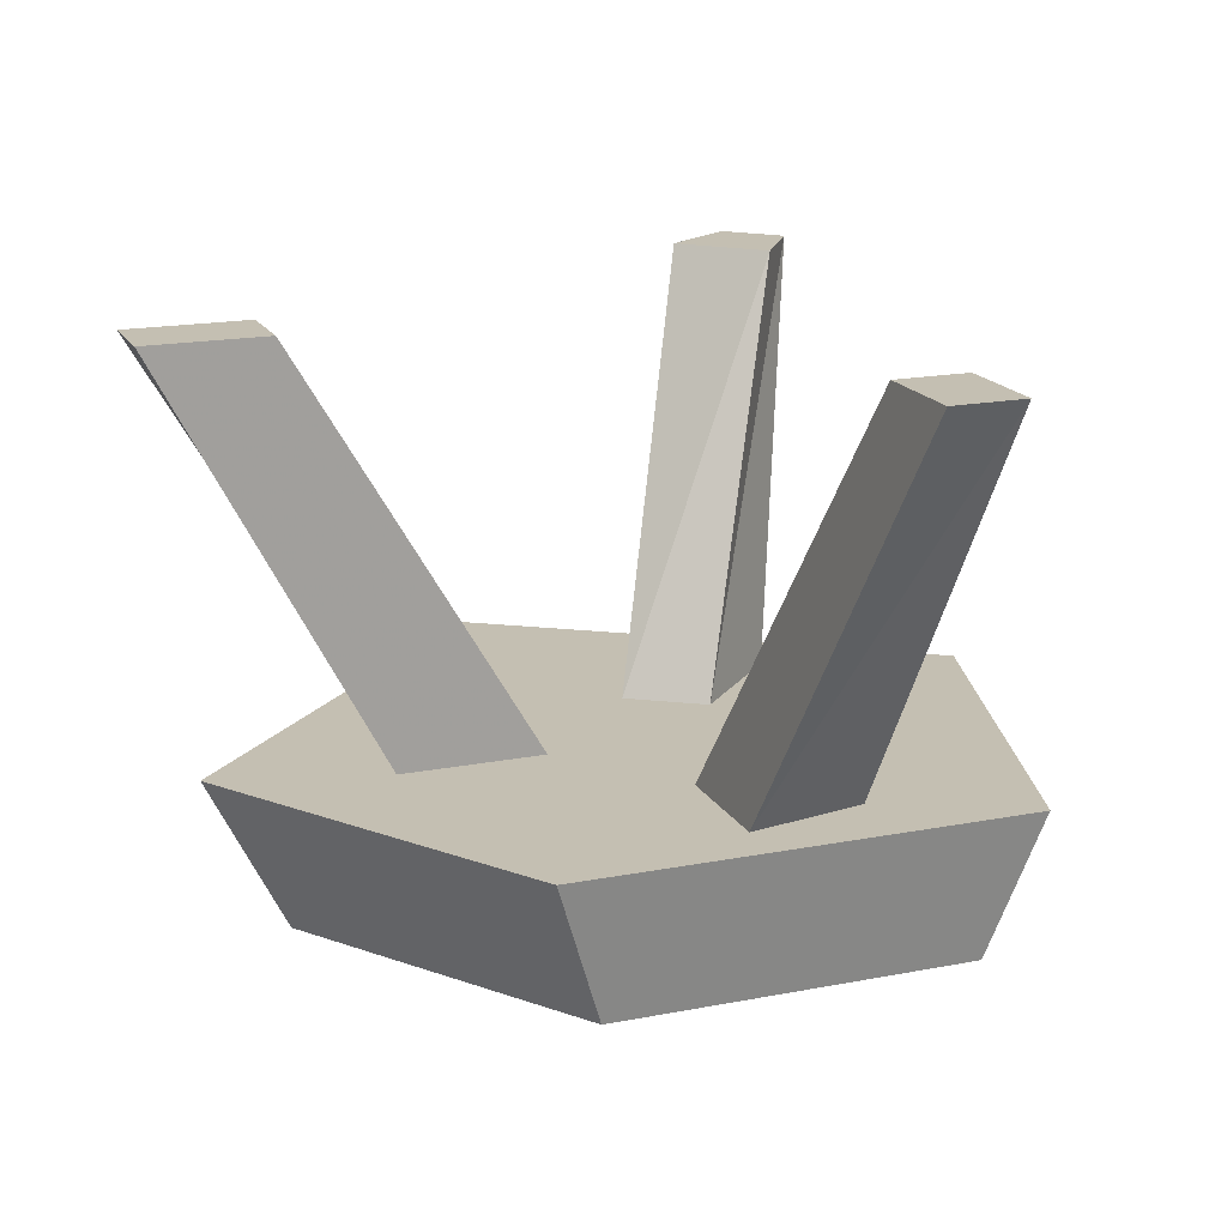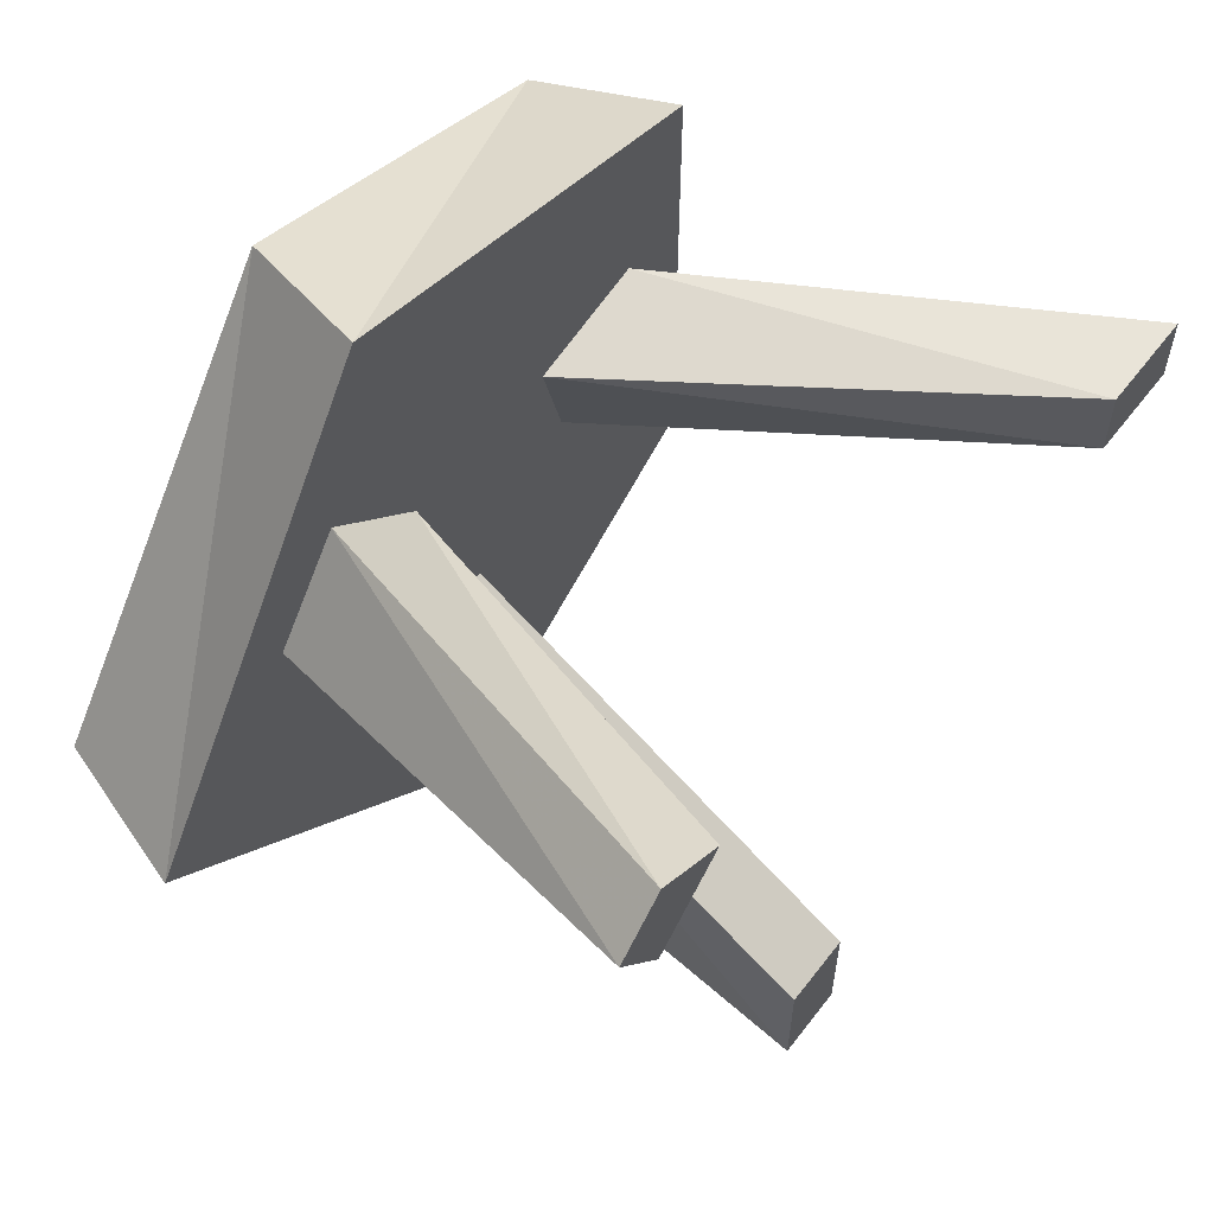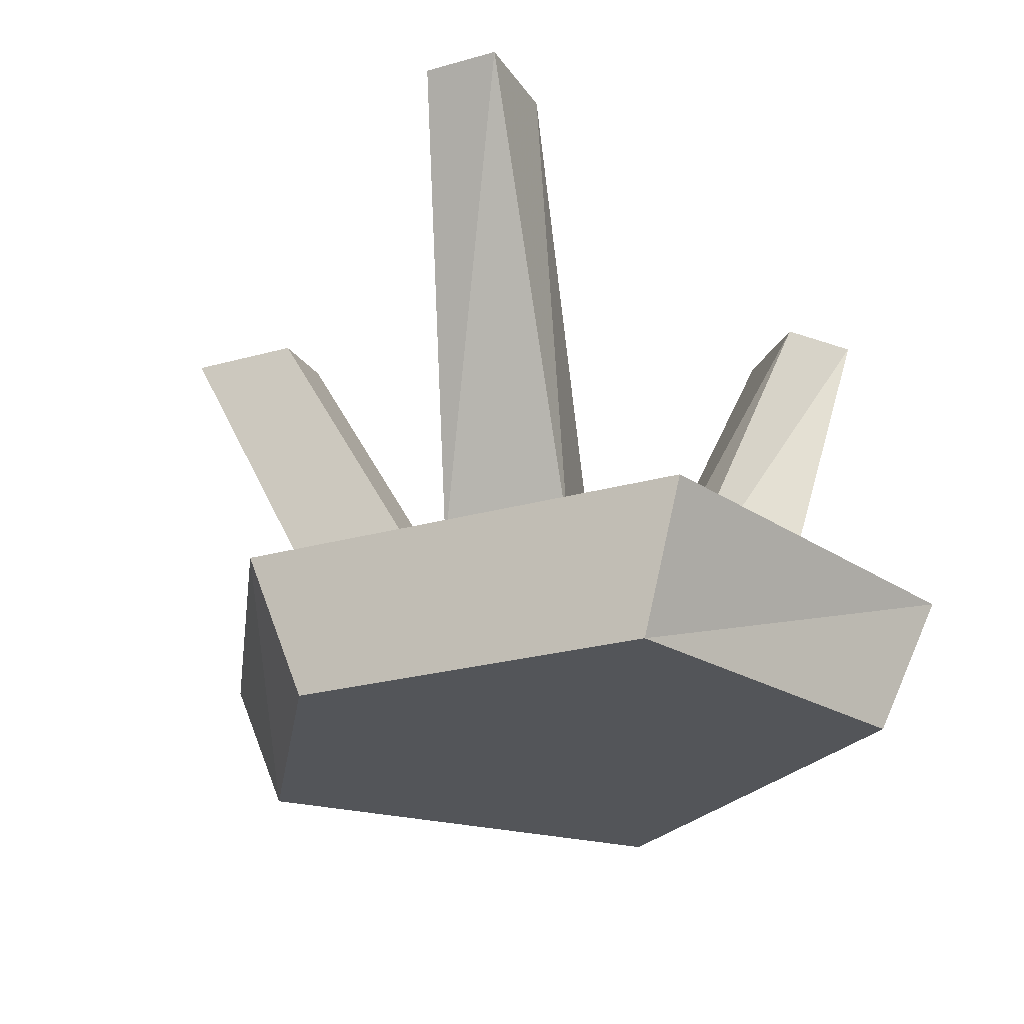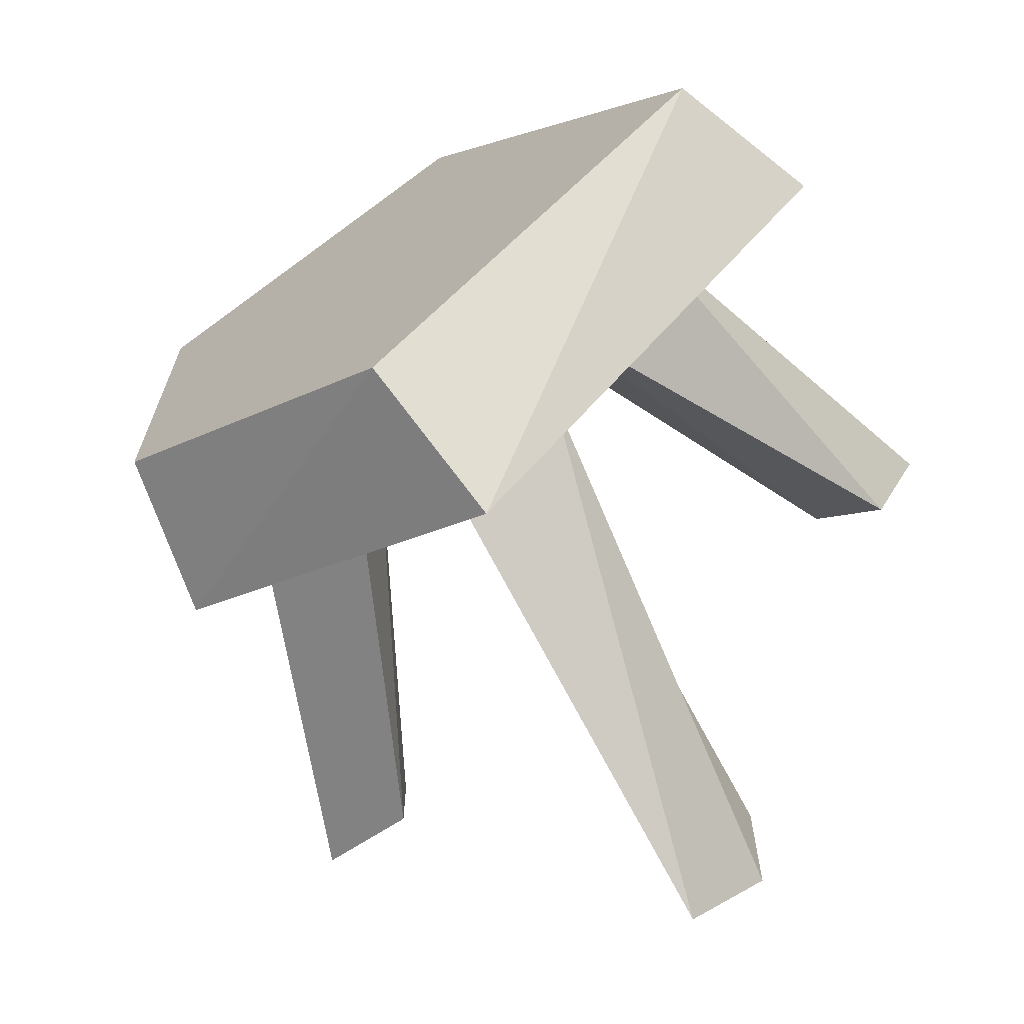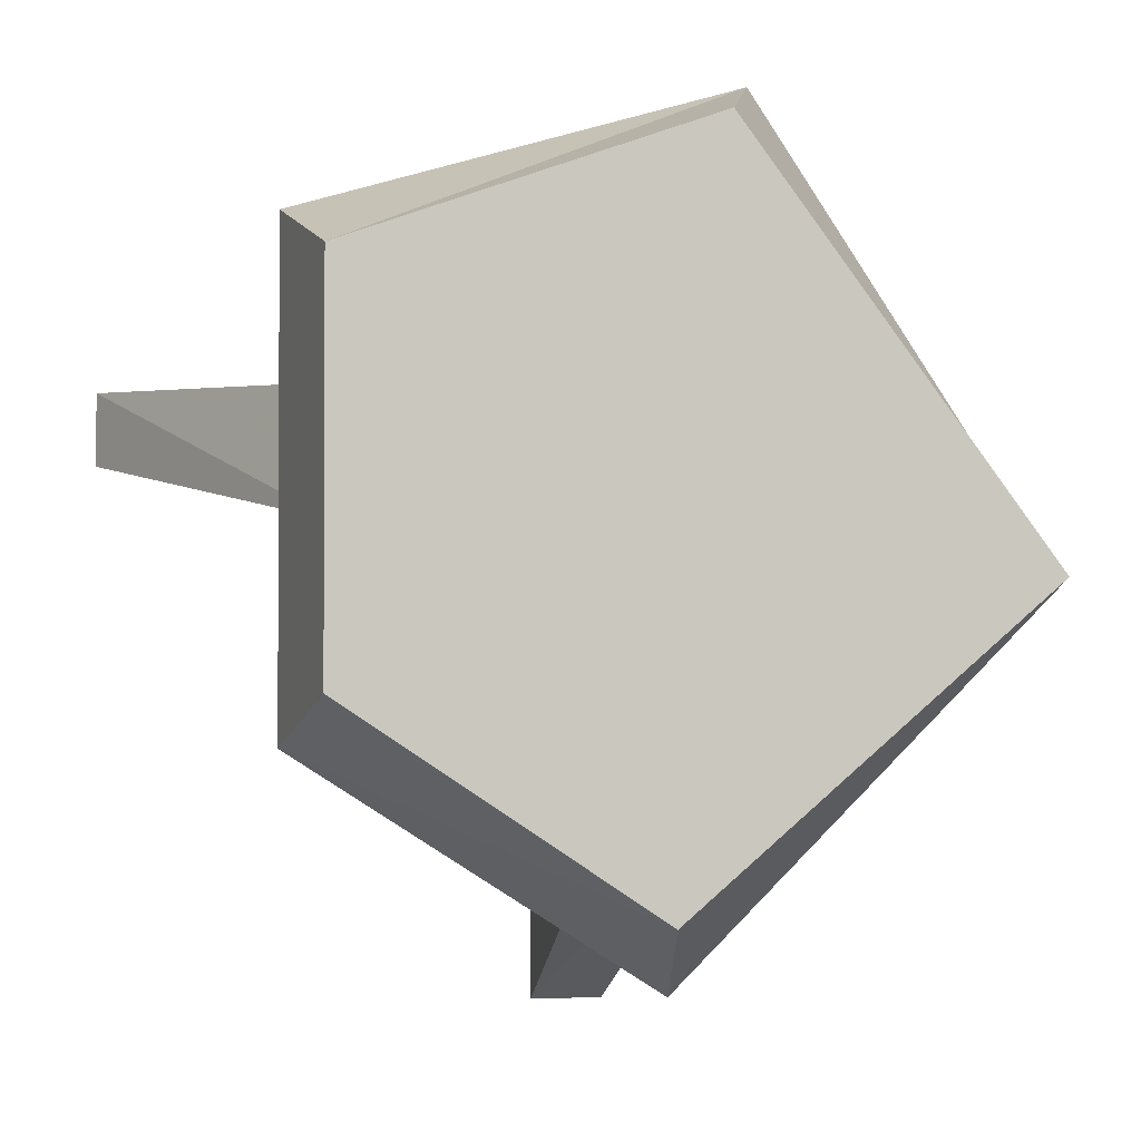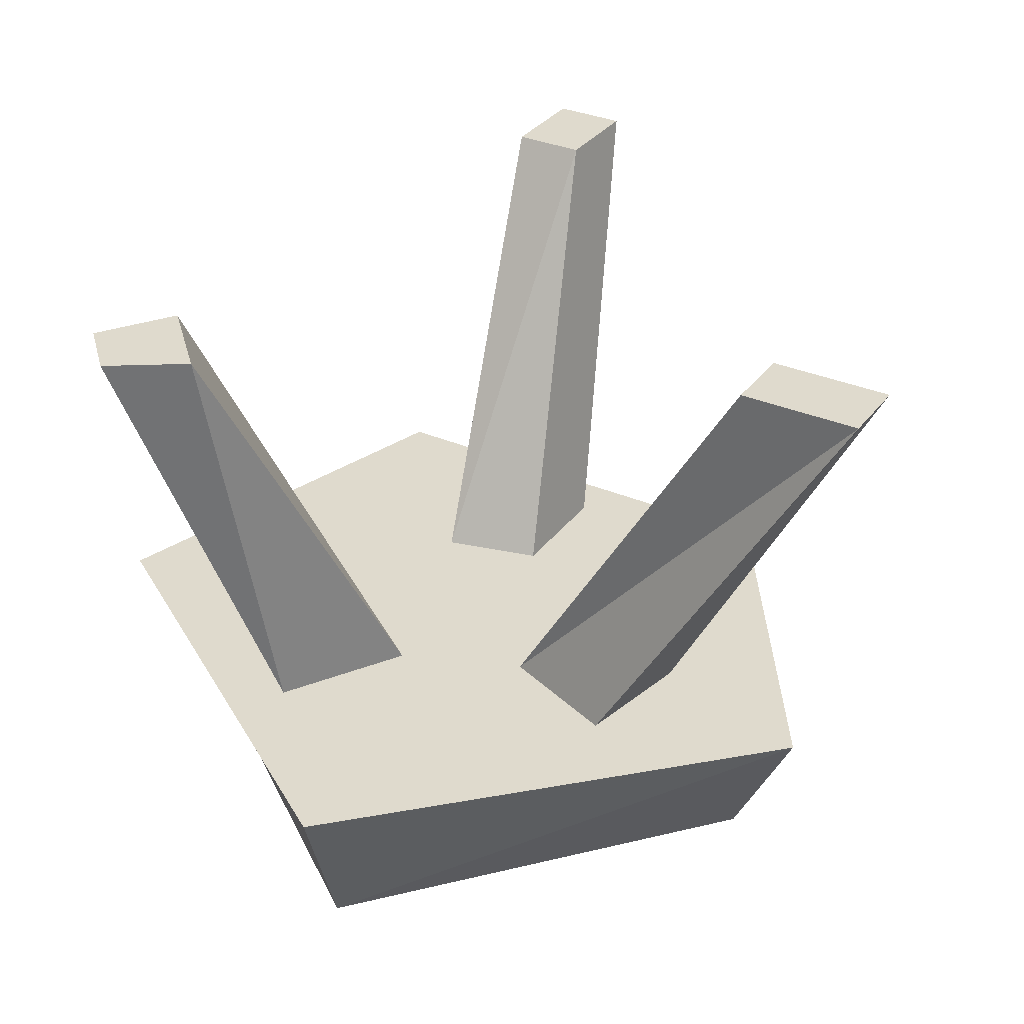
<metadata>
{"format":"obj","ext":"obj","renderer":"f3d","projection":"perspective","resolution":1024,"background":"white","views":[{"elev":17.6,"azim":-111.1,"up":"+Y"},{"elev":59.4,"azim":127.3,"up":"+Z"},{"elev":-24.2,"azim":-64.7,"up":"+Y"},{"elev":-68.7,"azim":33.1,"up":"+Z"},{"elev":-1.9,"azim":-10.8,"up":"+Z"},{"elev":32.8,"azim":120.8,"up":"+Y"}]}
</metadata>
<code>
v 0.09375 0.03125 0.08594
v 0.07031 0.03125 0.07031
v 0.02344 -0.1016 0.03125
v 0.05469 -0.1016 0.0625
v 0.1094 0.03125 0.07031
v 0.09375 0.03125 0.04688
v 0.03906 -0.1016 0.007812
v 0.02344 -0.1016 -0.03125
v -0.03906 -0.1016 0
v -0.03125 -0.1016 0.03125
v 0.03906 -0.1016 0.125
v 0.07812 -0.1016 0.03125
v 0.1328 -0.1016 -0.01562
v 0.03906 -0.1016 -0.07031
v 0.02344 0.03125 -0.1484
v 0.02344 0.03125 -0.1094
v 0 -0.1016 -0.03125
v -0.09375 -0.1016 -0.0625
v -0.07812 -0.1016 0
v -0.1406 0.03125 0.02344
v -0.1094 0.03125 0.02344
v -0.1094 0.03125 0.04688
v -0.07031 -0.1016 0.03906
v -0.09375 -0.1016 0.08594
v -0.08594 -0.1484 0.07031
v 0.02344 -0.1484 0.1094
v -0.1406 0.03125 0.04688
v 0 0.03125 -0.1094
v 0 -0.1016 -0.07812
v 0.01562 -0.1016 -0.1328
v 0.007812 -0.1484 -0.1094
v -0.08594 -0.1484 -0.04688
v 0 0.03125 -0.1484
v 0.1172 -0.1484 -0.01562
f 1 2 3
f 1 3 4
f 1 4 5
f 2 6 7
f 2 7 3
f 4 12 5
f 5 12 6
f 6 12 7
f 8 14 15
f 8 15 16
f 8 16 17
f 9 19 20
f 9 20 21
f 9 21 10
f 10 21 22
f 10 22 23
f 27 20 19
f 27 19 23
f 27 23 22
f 16 28 17
f 17 28 29
f 33 15 14
f 33 14 29
f 33 29 28
f 32 31 34
f 32 34 26
f 32 26 25
f 1 5 6
f 1 6 2
f 3 7 8
f 3 8 9
f 3 9 10
f 3 10 4
f 4 10 11
f 4 11 12
f 7 12 13
f 7 13 8
f 8 13 14
f 8 17 9
f 9 17 18
f 9 18 19
f 10 23 24
f 10 24 11
f 11 13 12
f 27 22 20
f 20 22 21
f 17 29 18
f 18 29 30
f 18 24 19
f 19 24 23
f 33 28 15
f 15 28 16
f 13 30 14
f 14 30 29
f 11 24 25
f 11 25 26
f 11 26 13
f 18 30 31
f 18 31 32
f 18 32 24
f 32 25 24
f 26 34 13
f 13 34 30
f 34 31 30

</code>
